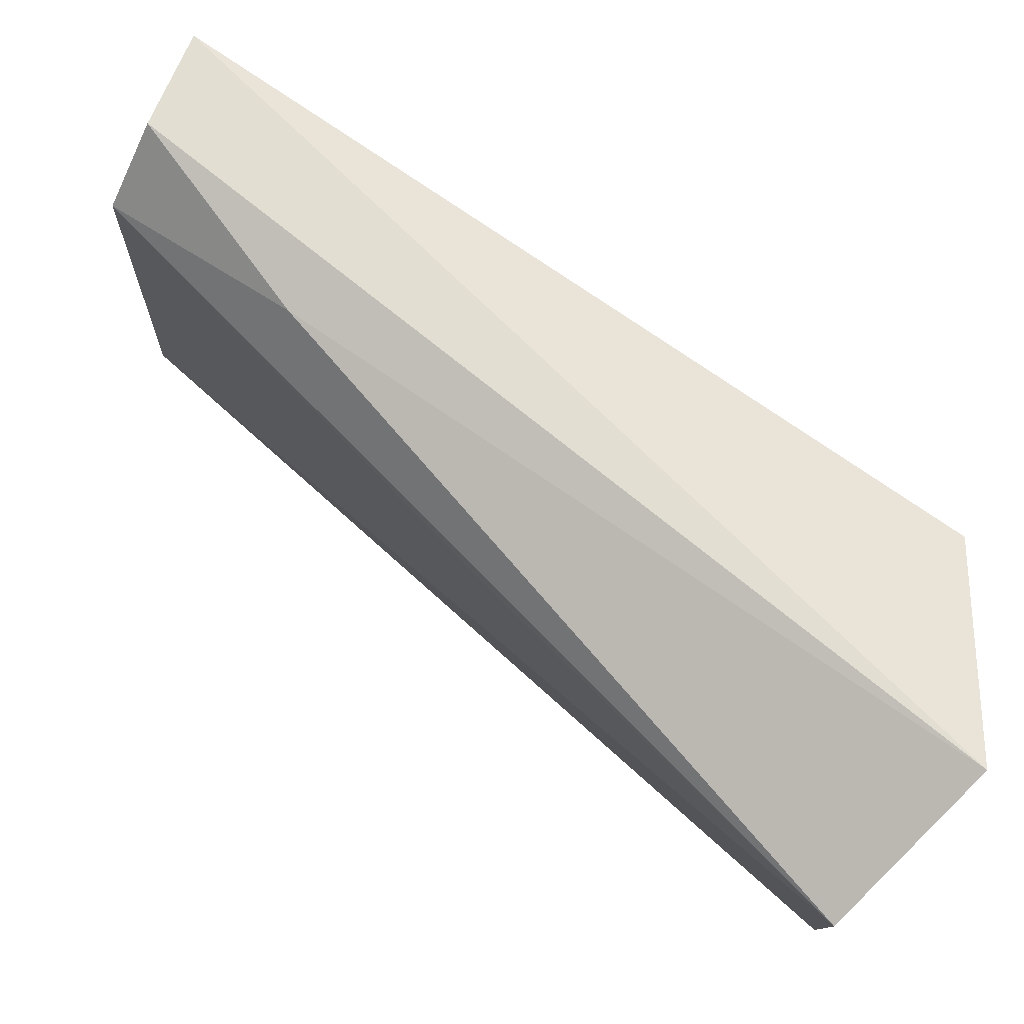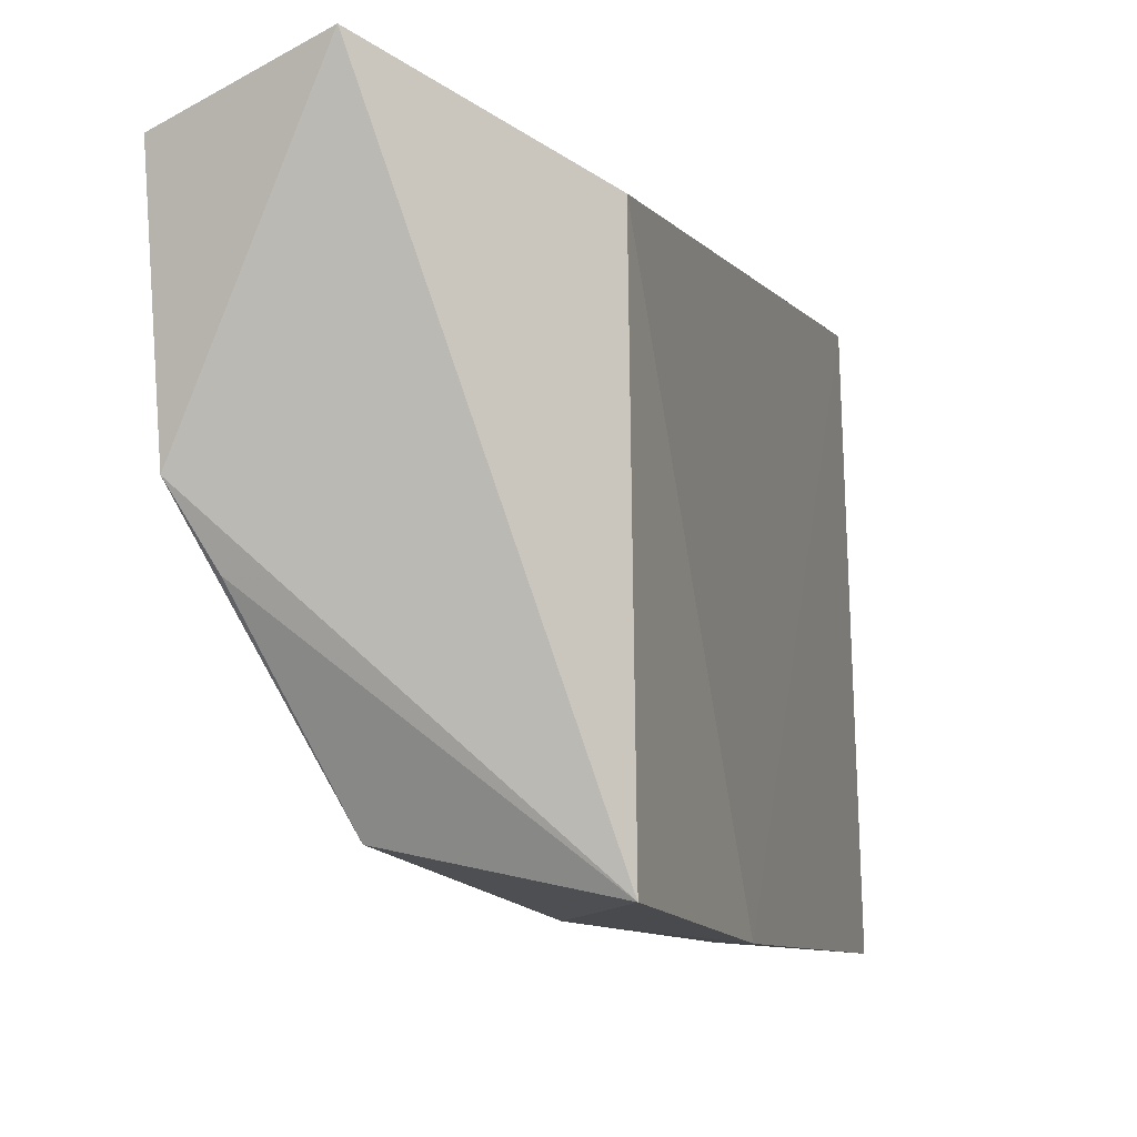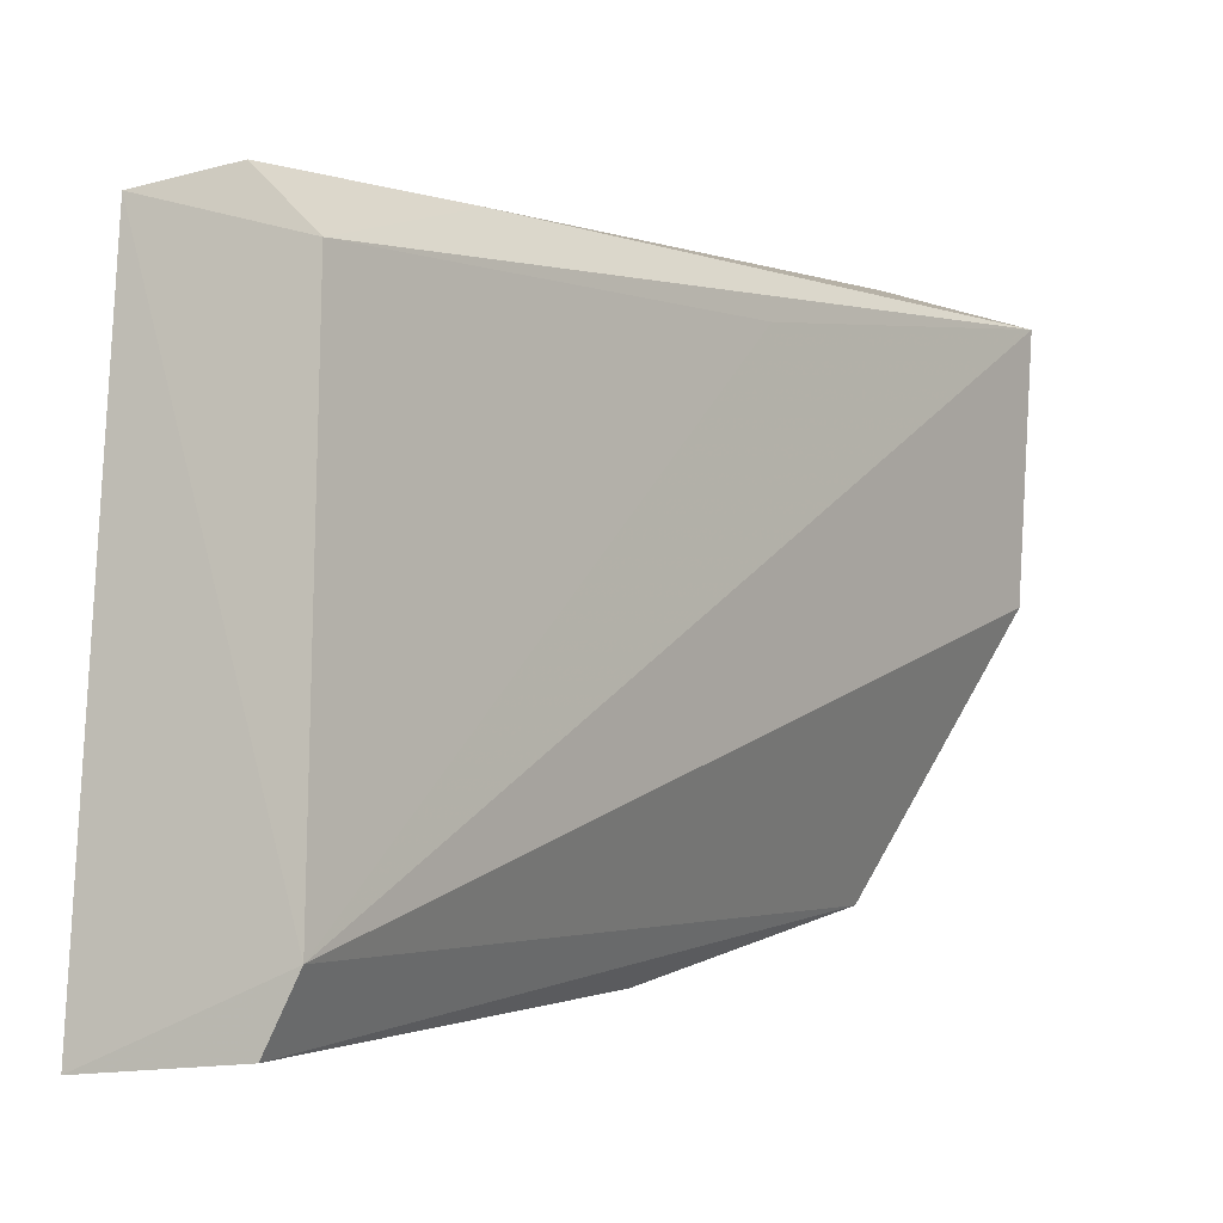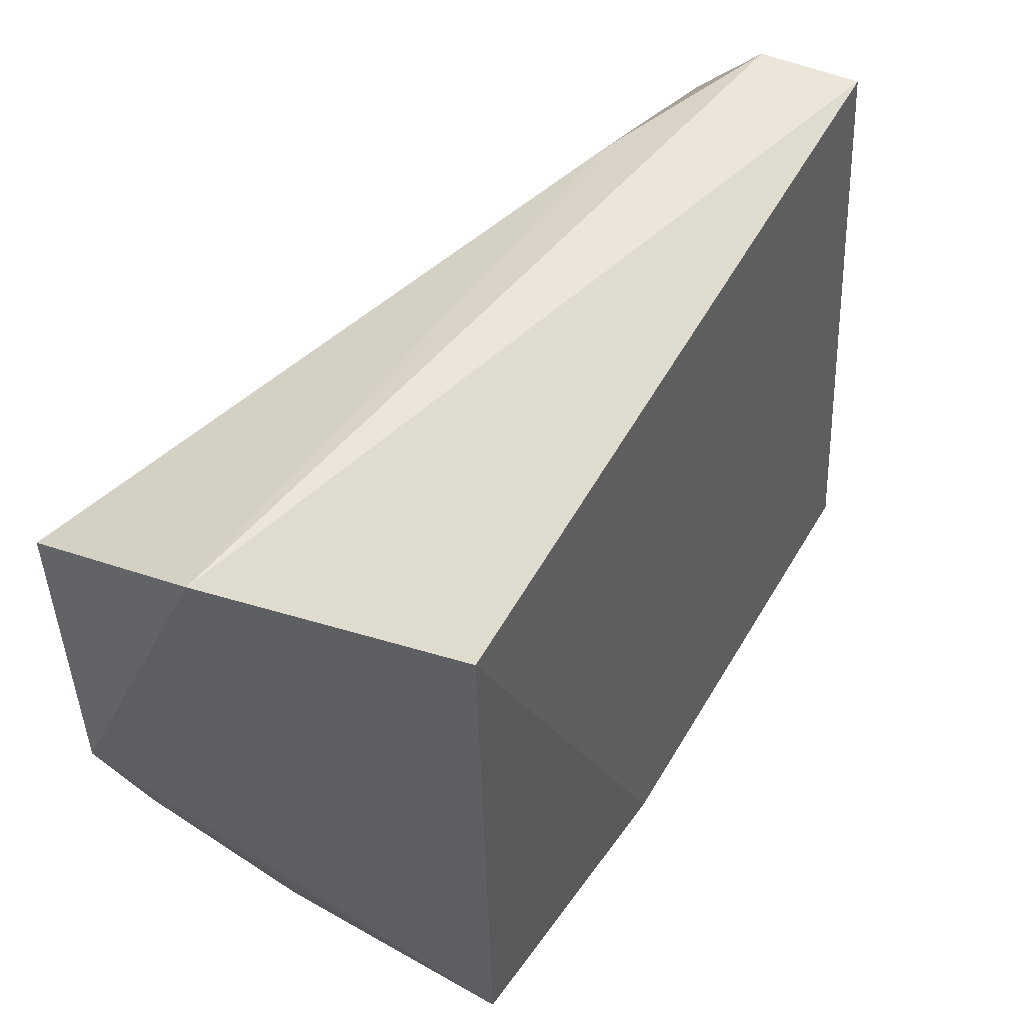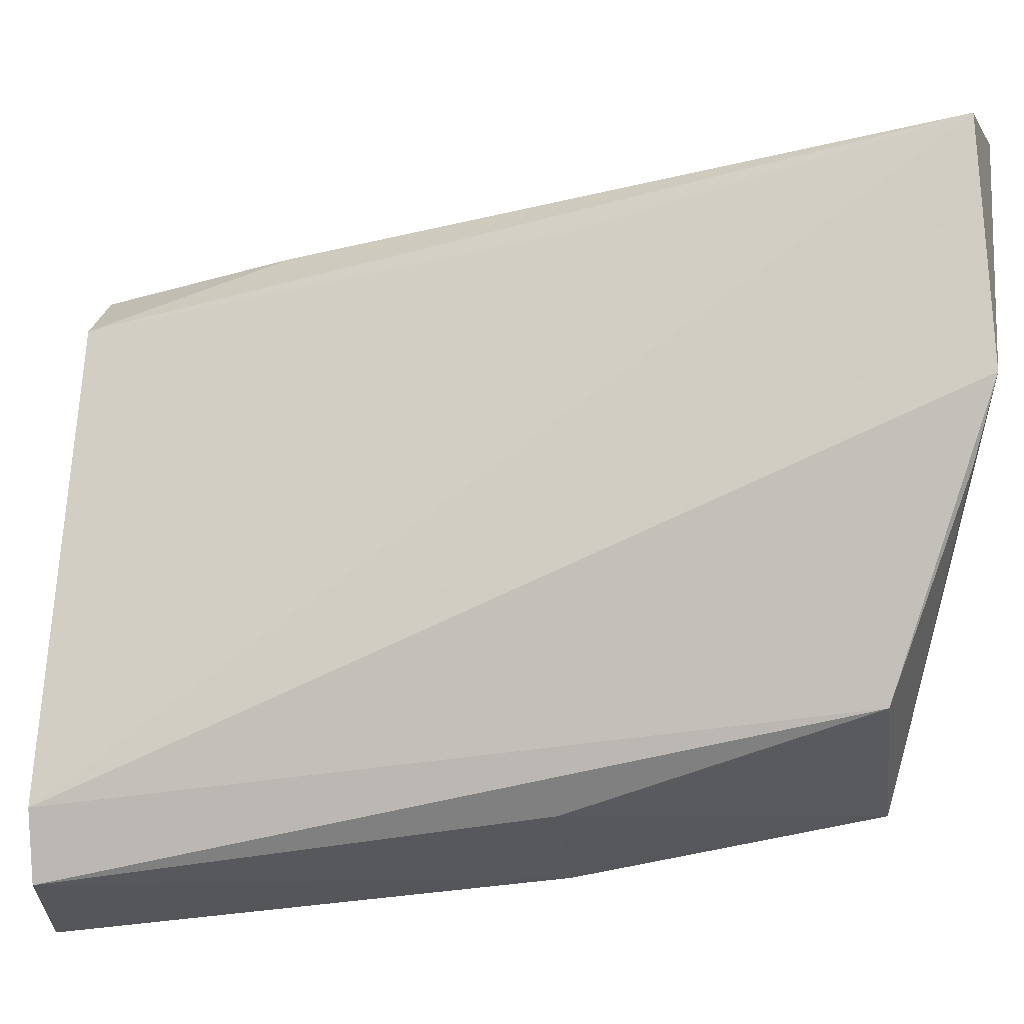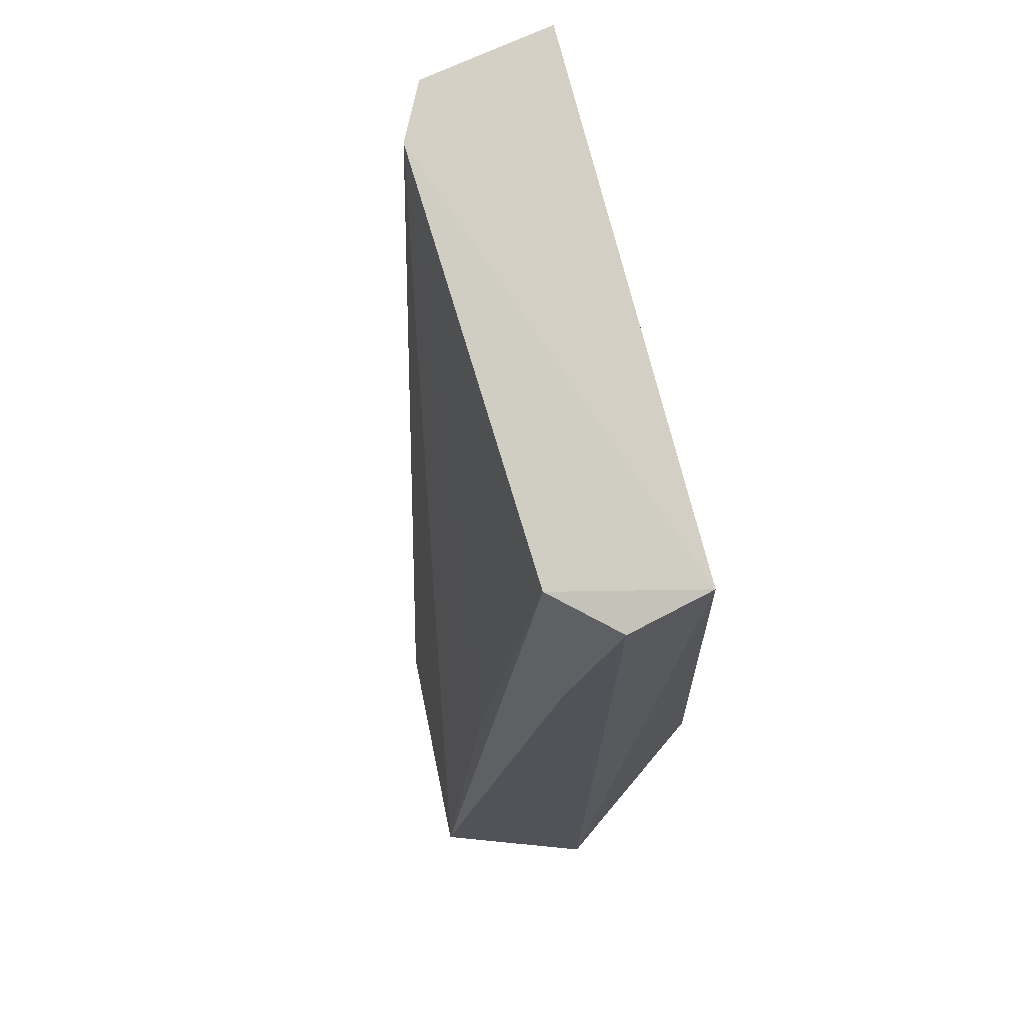
<metadata>
{"format":"obj","ext":"obj","renderer":"f3d","projection":"perspective","resolution":1024,"background":"white","views":[{"elev":77.1,"azim":-53.1,"up":"+Z"},{"elev":-4.0,"azim":19.3,"up":"+Z"},{"elev":-7.0,"azim":-148.6,"up":"+Z"},{"elev":46.9,"azim":29.6,"up":"+Z"},{"elev":-22.6,"azim":-81.1,"up":"+Z"},{"elev":73.0,"azim":-15.8,"up":"+Y"}]}
</metadata>
<code>
v -0.0363 0.07835 0.02821
v -0.03449 0.0418 0.02754
v -0.03557 0.07947 0.0002415
v -0.04228 0.0783 0.0006732
v -0.04997 0.03738 0.02978
v -0.04383 0.07819 0.003602
v -0.03439 0.0565 0.002119
v -0.0425 0.03636 0.03256
v -0.04347 0.0772 0.02599
v -0.04404 0.04228 0.006088
v -0.04718 0.05482 0.02712
v -0.0405 0.07724 0.02889
v -0.04913 0.03719 0.01828
v -0.04181 0.05608 0.002832
v -0.03442 0.04262 0.004299
v -0.04329 0.06796 0.02904
v -0.04748 0.03837 0.015
f 6 1 3
f 6 3 4
f 7 1 2
f 7 3 1
f 7 4 3
f 8 2 1
f 9 1 6
f 10 6 4
f 11 9 6
f 11 6 5
f 11 5 9
f 12 8 1
f 12 1 9
f 13 5 6
f 13 6 10
f 13 8 5
f 14 10 4
f 14 4 7
f 15 7 2
f 15 2 8
f 15 8 13
f 15 14 7
f 15 10 14
f 16 12 9
f 16 9 5
f 16 5 8
f 16 8 12
f 17 15 13
f 17 13 10
f 17 10 15

</code>
